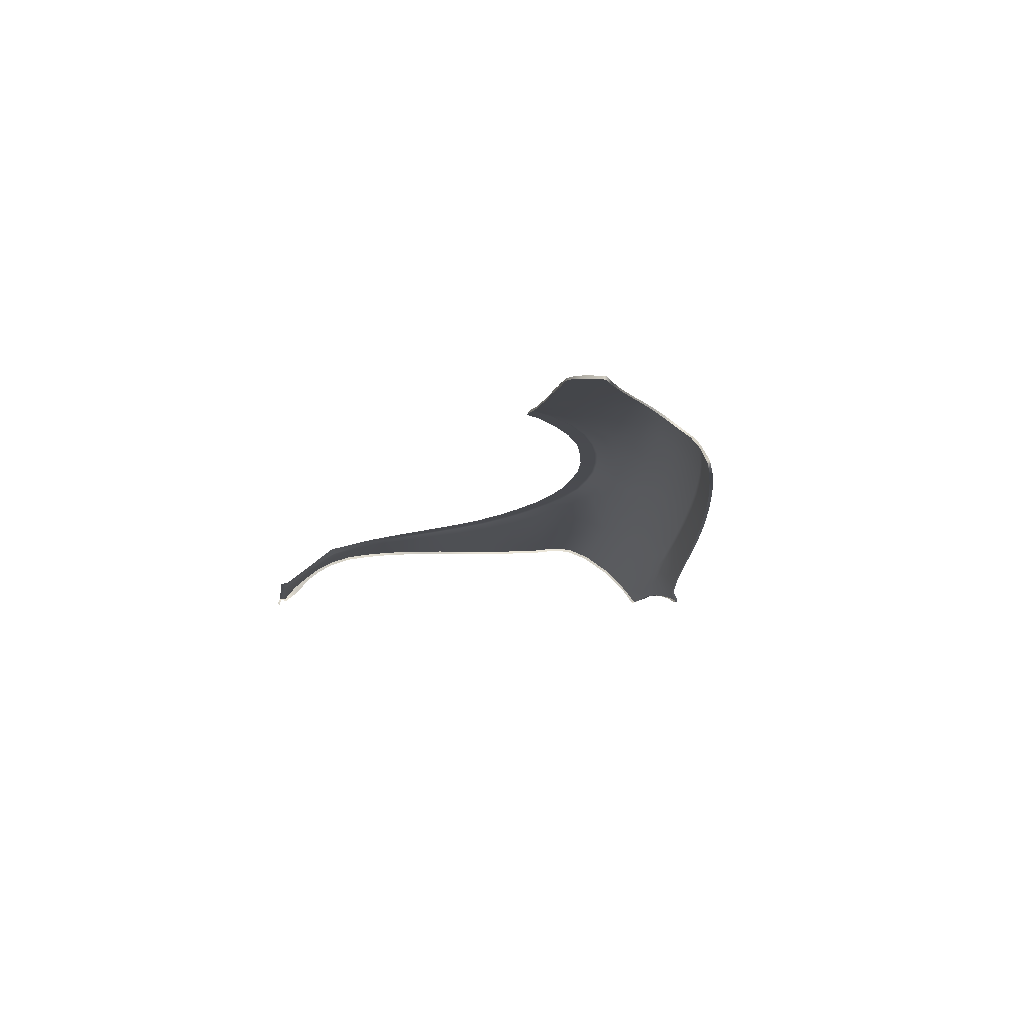
<metadata>
{"format":"obj","ext":"obj","renderer":"f3d","projection":"perspective","resolution":1024,"background":"white","views":[{"elev":-17.2,"azim":81.4,"up":"+Z"}]}
</metadata>
<code>
v  206.1 -11.56 92.5
v  210.2 -11.56 91.63
v  206.1 -9.872 92.39
v  210.1 -9.909 91.54
v  217.7 -11.64 90.1
v  217.7 -9.972 90.01
v  214.1 -11.59 90.82
v  214.1 -9.942 90.74
v  210.2 -3.428 91.08
v  210.2 0.4088 90.53
v  206.1 -3.22 91.83
v  206.2 0.7744 91.29
v  217.8 -3.788 89.55
v  217.3 -0.2306 89.13
v  214 -3.615 90.35
v  214 0.0547 89.78
v  217 2.153 88.48
v  214.1 2.662 89.01
v  214.3 4.512 88.08
v  210.5 5.246 88.77
v  210.3 3.189 89.73
v  217 3.929 87.55
v  214.7 6.459 86.57
v  210.9 7.344 87.14
v  217.1 5.741 86.12
v  216.1 8.097 84.32
v  219.4 7.072 83.88
v  211.7 9.185 84.88
v  217 8.78 82.88
v  212.2 10.05 83.41
v  217.3 8.955 82.45
v  212.4 10.22 83.02
v  218.7 9.267 80.48
v  213.3 10.72 81.11
v  214.1 11.19 79.22
v  220 9.555 78.53
v  223.6 7.829 79.88
v  224.6 7.902 78.89
v  224 -11.68 88.83
v  223.9 -10.03 88.71
v  221.1 -11.65 89.39
v  221.1 -10 89.3
v  223.7 -2.677 87.9
v  221.1 -3.954 88.8
v  225.7 -3.971 87.61
v  229.8 -7.216 87.3
v  230.7 -10.19 87.23
v  231.8 -9.186 86.89
v  230 -6.155 86.95
v  232.8 -7.298 86.44
v  232.7 -7.867 86.58
v  218.8 -2.251 89.09
v  221.8 -1.342 88.16
v  219.9 0.1758 88.3
v  218.3 1.995 88.08
v  195.7 7.589 90.97
v  195.6 4.994 92.12
v  201.5 6.782 90.2
v  201.4 4.264 91.31
v  195.9 10.3 89.08
v  201.8 9.257 88.36
v  196.1 12.44 86.81
v  202.1 11.34 86.1
v  196.2 13.71 85.04
v  189.7 14.98 85.66
v  189.7 13.57 87.5
v  196.3 13.97 84.59
v  189.7 15.25 85.17
v  196.4 14.64 82.77
v  189.7 15.97 83.36
v  189.6 16.67 81.57
v  196.5 15.29 80.97
v  189.5 8.357 91.78
v  189.6 11.27 89.83
v  181.1 9.323 92.76
v  181.2 12.39 90.76
v  181.3 14.88 88.33
v  181.3 16.41 86.42
v  181.3 16.69 85.9
v  181.3 17.45 84.06
v  172.1 10.07 93.69
v  180.9 6.628 94.08
v  172 7.534 94.97
v  172.2 13.47 91.53
v  172.3 16.15 89.03
v  172.3 17.73 87.09
v  172.3 18.02 86.59
v  163 18.99 87.7
v  162.9 19.26 87.23
v  153.5 20.1 88.23
v  153.5 20.37 87.79
v  153.3 11.36 95.15
v  153.3 15.26 92.86
v  143.8 11.87 95.76
v  143.8 15.94 93.47
v  153.5 18.35 90.21
v  143.8 19.28 90.7
v  143.8 21.09 88.74
v  125.1 9.551 97.76
v  134.6 9.208 97.31
v  125.2 12.7 96.67
v  134.6 12.29 96.22
v  134.6 16.49 93.89
v  125.2 17.04 94.29
v  134.6 20.01 91.04
v  125.2 20.72 91.36
v  134.6 21.86 89.08
v  125.3 22.62 89.41
v  134.6 22.13 88.69
v  125.3 22.87 89.05
v  200.3 -9.809 93.67
v  202 -11.56 93.43
v  201.9 -9.826 93.32
v  180.5 3.797 95.28
v  186.1 1.36 95.05
v  189.2 2.333 94.31
v  174.7 5.523 95.58
v  162.6 8.087 95.75
v  168.8 6.469 95.93
v  162.8 7.061 96.33
v  151.2 6.532 97.19
v  157.1 6.959 96.76
v  153.2 8.524 96.37
v  134.5 6.915 97.76
v  125 7.181 98.07
v  125 2.511 97.85
v  134.5 2.582 98.01
v  125 4.85 98.03
v  134.6 4.755 97.94
v  125 -2.82 97.71
v  124.9 -0.2276 97.74
v  115.9 -2.798 97.66
v  115.9 0.0916 97.73
v  115.9 5.278 98.18
v  115.9 7.576 98.32
v  115.9 9.883 98.08
v  112.4 7.725 98.42
v  112.3 10.01 98.2
v  115.9 13.08 97.04
v  111.7 13.25 97.2
v  115.9 17.5 94.64
v  115.9 21.27 91.69
v  109.9 17.88 94.81
v  107.6 21.86 91.82
v  115.9 23.25 89.76
v  106.4 23.74 90.01
v  125.4 23.43 88.38
v  116.8 24.36 88.84
v  115.9 23.68 89.37
v  127.8 25.95 85.26
v  129.3 25.47 85.48
v  131.4 26.3 83.78
v  132.7 25.91 84.06
v  120.7 25.18 87.56
v  121.5 24.72 87.84
v  124.6 25.62 86.35
v  126.1 25.13 86.54
v  116.6 24.78 88.48
v  112 24.44 89.05
v  112 24.02 89.51
v  106.4 23.9 89.82
v  129.5 23.8 87.13
v  112.3 -38.19 93.48
v  104.3 -38.35 94.51
v  112 -40.39 92.02
v  103.6 -40.49 92.91
v  111.7 -42.31 90.16
v  103 -42.61 91.09
v  111.6 -44.39 88.8
v  102.2 -44.39 88.92
v  109.4 -15.02 97.72
v  108.8 -18.37 97.7
v  115.9 -16.03 97.87
v  116.1 -19.24 97.76
v  125.4 -7.463 98.07
v  115.9 -6.181 97.72
v  121.9 -12.32 98.02
v  115.9 -10.96 97.83
v  134.4 -0.0057 98.1
v  135.5 24.69 84.35
v  132.5 24.17 85.96
v  102.2 -45.46 88.92
v  111.6 -45.46 88.8
v  118.6 -29.25 96.76
v  116.5 -29.23 96.96
v  116.8 -36.43 95.11
v  115 -35.81 94.86
v  118.4 -23.31 97.79
v  117.9 -23.09 97.8
v  116 -29.22 96.96
v  120.8 -18.35 98.16
v  120.3 -18.1 98.13
v  122.5 -19.36 97.96
v  120.4 -24.03 97.53
v  123.8 -13.75 98.35
v  123.3 -13.38 98.32
v  125.3 -14.83 98.2
v  126.8 -8.877 98.44
v  127.2 -9.314 98.48
v  128.6 -10.63 98.33
v  131.5 -5.476 98.51
v  131.1 -5.043 98.47
v  132.7 -7.074 98.33
v  136.1 -2.37 98.45
v  141 0.3028 98.34
v  135.8 -1.855 98.42
v  140.8 0.8294 98.32
v  137.2 -4.175 98.26
v  142 -1.697 98.16
v  146.2 2.33 98.18
v  146 2.81 98.11
v  147 0.248 98.06
v  151.7 3.802 97.92
v  151.6 4.244 97.84
v  152.1 1.57 97.93
v  157.4 4.285 97.68
v  157.3 4.729 97.58
v  162.8 4.293 97.38
v  162.8 4.788 97.28
v  162.8 2.066 97.34
v  157.5 1.958 97.63
v  168.5 3.686 97.05
v  168.5 4.187 96.95
v  168.2 1.502 97.01
v  174 2.561 96.71
v  174.1 3.116 96.61
v  173.4 0.3924 96.64
v  179.3 0.999 96.37
v  179.4 1.395 96.27
v  178.6 -1.037 96.41
v  194 -8.035 95.19
v  189.6 -4.289 95.62
v  192.3 -9.587 95.38
v  188.2 -6.148 95.68
v  195.4 -9.718 95.05
v  196.8 -11.56 94.91
v  196 -9.726 94.9
v  197.5 -11.56 94.73
v  194 -11.56 95.2
v  114.2 -40.34 92.12
v  113.6 -40.36 92.1
v  113.8 -44.39 88.8
v  113.3 -44.39 88.8
v  116.1 -40.3 91.95
v  115.8 -44.39 88.59
v  113.3 -45.46 88.8
v  113.8 -45.46 88.8
v  115.2 -25.92 97.39
v  114.3 -29.21 96.88
v  116.3 -22.45 97.66
v  118.9 -17.27 97.91
v  129.7 -3.372 98.1
v  139.7 2.915 98.04
v  145.4 4.958 97.74
v  110.1 -10.65 97.65
v  134.6 22.4 88.37
v  172.3 18.8 84.69
v  181.2 18.18 82.23
v  172.3 19.54 82.81
v  162.7 10.76 94.47
v  162.8 14.44 92.22
v  162.9 17.32 89.66
v  162.9 20.07 85.31
v  162.9 20.85 83.4
v  144.3 22.29 86.28
v  137.5 23.1 86.56
v  143.8 21.37 88.31
v  144.8 23.17 84.25
v  140.3 23.9 84.38
v  189.3 5.663 93.01
v  202.3 12.47 84.43
v  202.3 12.68 84.04
v  202.4 13.36 82.24
v  202.5 14.01 80.46
v  201.5 -2.962 92.72
v  201.4 1.201 92.13
v  195.7 -2.464 93.9
v  195.6 1.699 93.12
v  206.9 8.229 87.71
v  206.5 5.966 89.45
v  207.8 11.37 83.51
v  207.7 11.2 83.86
v  208.1 12.03 81.68
v  208.3 12.66 79.87
v  207.4 10.19 85.43
v  144.1 8.863 96.86
v  144.8 6.645 97.41
v  153.6 21.22 85.83
v  153.8 22.05 83.88
v  111.8 0.1859 97.73
v  111.5 -2.787 97.64
v  112.3 5.447 98.24
v  115.9 2.977 97.91
v  112 3.17 97.93
v  110.9 -6.022 97.61
v  189.9 -3.896 95.47
v  194.4 -7.778 95.08
v  191.5 -1.981 94.7
v  196.7 -6.167 94.18
v  184.6 -1.311 96
v  184.8 -0.8508 95.87
v  183.5 -3.303 96.05
v  206.3 3.674 90.5
v  210.1 -6.686 91.36
v  214.1 -6.752 90.6
v  221.1 -6.97 89.18
v  223.9 -7.099 88.55
v  221.5 7.684 81.86
v  221 7.566 82.38
v  201.6 -6.497 93.11
v  206.1 -6.623 92.17
v  217.8 -6.838 89.84
v  226.8 -7.157 87.95
v  227.8 -5.07 87.28
v  229.5 -10.13 87.5
v  229.4 -11.15 87.58
v  106.6 -29.12 97.25
v  107.4 -25.44 97.56
v  105.1 -35.97 95.72
v  112.7 -35.87 94.71
v  105.9 -32.65 96.77
v  113.4 -32.6 96.04
v  114.4 -35.82 94.84
v  108.2 -21.73 97.69
v  226 -11.69 88.36
v  225.6 7.813 77.91
v  226.7 -10.06 88.11
v  227.6 -11.7 87.98
g P353_20_141B_R_1_DaS_P353_20_141B_R
f 1 2 3
f 3 2 4
f 5 6 7
f 7 6 8
f 9 10 11
f 11 10 12
f 13 14 15
f 15 14 16
f 14 17 16
f 16 17 18
f 19 20 18
f 18 20 21
f 19 18 22
f 22 18 17
f 23 24 19
f 19 24 20
f 25 23 22
f 22 23 19
f 23 25 26
f 26 25 27
f 26 28 23
f 23 28 24
f 29 30 26
f 26 30 28
f 31 32 29
f 29 32 30
f 33 34 31
f 31 34 32
f 34 33 35
f 35 33 36
f 33 37 38
f 39 40 41
f 41 40 42
f 43 44 45
f 46 47 48
f 49 46 50
f 50 46 51
f 52 44 53
f 53 44 43
f 53 54 52
f 52 54 14
f 17 14 55
f 55 14 54
f 56 57 58
f 58 57 59
f 60 61 62
f 62 61 63
f 64 65 62
f 62 65 66
f 67 68 64
f 64 68 65
f 69 70 67
f 67 70 68
f 70 69 71
f 71 69 72
f 73 74 75
f 75 74 76
f 66 65 77
f 77 65 78
f 79 68 80
f 80 68 70
f 75 81 82
f 82 81 83
f 76 77 84
f 84 77 85
f 78 79 86
f 86 79 87
f 88 89 90
f 90 89 91
f 92 93 94
f 94 93 95
f 96 90 97
f 97 90 98
f 99 100 101
f 101 100 102
f 102 103 101
f 101 103 104
f 103 105 104
f 104 105 106
f 105 107 106
f 106 107 108
f 107 109 108
f 108 109 110
f 111 112 113
f 114 115 116
f 114 82 117
f 117 82 83
f 83 118 119
f 119 118 120
f 121 122 123
f 124 99 125
f 126 127 128
f 128 127 129
f 130 131 132
f 132 131 133
f 128 125 134
f 134 125 135
f 135 136 137
f 137 136 138
f 136 139 138
f 138 139 140
f 101 104 139
f 139 104 141
f 141 142 143
f 143 142 144
f 142 145 144
f 144 145 146
f 147 148 110
f 110 148 149
f 150 151 152
f 152 151 153
f 154 155 156
f 156 155 157
f 158 159 148
f 148 159 160
f 146 160 161
f 161 160 159
f 146 145 160
f 160 145 149
f 162 157 147
f 147 157 155
f 163 164 165
f 165 164 166
f 167 168 169
f 169 168 170
f 171 172 173
f 173 172 174
f 175 176 177
f 177 176 178
f 131 179 126
f 126 179 127
f 17 55 22
f 180 153 181
f 181 153 151
f 108 110 145
f 145 110 149
f 170 182 169
f 169 182 183
f 184 185 186
f 186 185 187
f 188 189 185
f 185 189 190
f 191 192 188
f 188 192 189
f 193 191 194
f 194 191 188
f 195 196 191
f 191 196 192
f 193 197 191
f 191 197 195
f 198 196 199
f 199 196 195
f 197 200 195
f 195 200 199
f 201 202 199
f 199 202 198
f 199 200 201
f 201 200 203
f 204 205 206
f 206 205 207
f 204 208 205
f 205 208 209
f 210 211 205
f 205 211 207
f 212 210 209
f 209 210 205
f 213 214 210
f 210 214 211
f 212 215 210
f 210 215 213
f 216 217 213
f 213 217 214
f 218 219 216
f 216 219 217
f 220 218 221
f 221 218 216
f 222 223 218
f 218 223 219
f 224 222 220
f 220 222 218
f 225 226 222
f 222 226 223
f 227 225 224
f 224 225 222
f 225 228 226
f 226 228 229
f 227 230 225
f 225 230 228
f 231 232 233
f 233 232 234
f 235 236 237
f 237 236 238
f 233 239 235
f 235 239 236
f 221 216 215
f 215 216 213
f 240 241 242
f 242 241 243
f 244 240 245
f 245 240 242
f 243 246 242
f 242 246 247
f 242 247 245
f 189 248 190
f 190 248 249
f 189 192 250
f 192 196 251
f 251 196 177
f 196 198 177
f 177 198 175
f 198 202 175
f 175 202 252
f 179 206 253
f 253 206 207
f 253 207 254
f 254 207 211
f 211 214 254
f 254 214 121
f 217 122 214
f 214 122 121
f 219 120 217
f 217 120 122
f 120 219 119
f 119 219 223
f 223 226 119
f 119 226 117
f 226 229 117
f 117 229 114
f 241 165 167
f 237 238 111
f 111 238 112
f 169 183 243
f 243 183 246
f 255 171 178
f 178 171 173
f 110 109 147
f 147 109 256
f 75 76 81
f 81 76 84
f 77 78 85
f 85 78 86
f 80 257 79
f 79 257 87
f 80 258 257
f 257 258 259
f 81 260 83
f 83 260 118
f 84 85 261
f 261 85 262
f 85 86 262
f 262 86 88
f 257 263 87
f 87 263 89
f 259 264 257
f 257 264 263
f 117 83 119
f 265 266 267
f 267 266 256
f 268 269 265
f 265 269 266
f 73 75 270
f 270 75 82
f 74 66 76
f 76 66 77
f 68 79 65
f 65 79 78
f 70 71 80
f 80 71 258
f 62 63 64
f 64 63 271
f 61 60 58
f 58 60 56
f 272 67 271
f 271 67 64
f 273 69 272
f 272 69 67
f 274 72 273
f 273 72 69
f 275 276 277
f 277 276 278
f 279 61 280
f 280 61 58
f 281 272 282
f 282 272 271
f 283 273 281
f 281 273 272
f 284 274 283
f 283 274 273
f 285 63 279
f 279 63 61
f 102 286 94
f 103 102 95
f 95 102 94
f 105 103 97
f 97 103 95
f 107 105 98
f 98 105 97
f 109 107 267
f 267 107 98
f 100 287 286
f 256 109 267
f 266 181 256
f 256 181 162
f 269 180 266
f 266 180 181
f 123 94 286
f 93 96 95
f 95 96 97
f 90 91 98
f 98 91 267
f 288 265 91
f 91 265 267
f 289 268 288
f 288 268 265
f 93 92 261
f 261 92 260
f 90 96 88
f 88 96 262
f 261 260 84
f 84 260 81
f 89 88 87
f 87 88 86
f 260 92 118
f 118 92 123
f 262 96 261
f 261 96 93
f 263 288 89
f 89 288 91
f 264 289 263
f 263 289 288
f 133 290 132
f 132 290 291
f 134 292 293
f 293 292 294
f 136 135 99
f 99 135 125
f 136 99 139
f 139 99 101
f 139 141 140
f 140 141 143
f 142 141 106
f 106 141 104
f 145 142 108
f 108 142 106
f 149 148 160
f 176 295 178
f 178 295 255
f 173 251 178
f 178 251 177
f 120 118 122
f 122 118 123
f 121 123 286
f 124 254 287
f 202 201 206
f 206 201 204
f 201 203 204
f 204 203 208
f 252 202 179
f 179 202 206
f 232 231 296
f 296 231 297
f 296 297 298
f 298 297 299
f 300 232 301
f 301 232 296
f 302 234 300
f 300 234 232
f 301 296 115
f 115 296 298
f 277 278 298
f 298 278 116
f 228 300 229
f 229 300 301
f 230 302 228
f 228 302 300
f 229 301 114
f 114 301 115
f 20 280 21
f 21 280 303
f 24 279 20
f 20 279 280
f 28 285 24
f 24 285 279
f 30 282 28
f 28 282 285
f 32 281 30
f 30 281 282
f 34 283 32
f 32 283 281
f 35 284 34
f 34 284 283
f 4 2 8
f 8 2 7
f 9 304 15
f 15 304 305
f 10 9 16
f 16 9 15
f 42 6 41
f 41 6 5
f 44 306 307
f 31 308 33
f 33 308 37
f 29 309 31
f 31 309 308
f 26 27 29
f 29 27 309
f 58 59 280
f 280 59 303
f 276 275 12
f 12 275 11
f 275 310 11
f 11 310 311
f 113 112 3
f 3 112 1
f 299 277 298
f 57 56 270
f 270 56 73
f 60 74 56
f 56 74 73
f 62 66 60
f 60 66 74
f 63 285 271
f 271 285 282
f 304 9 311
f 311 9 11
f 312 13 305
f 305 13 15
f 306 44 312
f 312 44 13
f 310 275 299
f 299 275 277
f 307 313 314
f 47 315 316
f 116 270 114
f 114 270 82
f 278 57 116
f 116 57 270
f 276 59 278
f 278 59 57
f 12 303 276
f 276 303 59
f 10 21 12
f 12 21 303
f 16 18 10
f 10 18 21
f 298 116 115
f 44 52 13
f 14 13 52
f 44 307 45
f 45 307 314
f 173 174 251
f 251 174 250
f 252 130 175
f 253 127 179
f 317 249 318
f 318 249 248
f 185 184 188
f 188 184 194
f 319 320 321
f 321 320 322
f 320 323 322
f 323 187 190
f 190 187 185
f 165 241 163
f 241 240 323
f 323 240 187
f 240 244 187
f 187 244 186
f 121 287 254
f 321 322 317
f 317 322 249
f 318 248 324
f 324 248 250
f 248 189 250
f 164 163 319
f 319 163 320
f 168 167 166
f 166 167 165
f 241 323 163
f 163 323 320
f 241 167 243
f 243 167 169
f 323 190 322
f 322 190 249
f 131 126 133
f 133 126 293
f 290 133 294
f 294 133 293
f 179 131 252
f 252 131 130
f 128 129 125
f 134 293 128
f 128 293 126
f 134 135 292
f 292 135 137
f 254 129 253
f 253 129 127
f 295 176 291
f 291 176 132
f 175 130 176
f 176 130 132
f 151 150 157
f 157 150 156
f 157 162 151
f 151 162 181
f 155 154 148
f 148 154 158
f 147 155 148
f 256 162 147
f 172 324 174
f 174 324 250
f 325 40 39
f 33 38 36
f 36 38 326
f 231 233 235
f 231 235 297
f 297 235 237
f 297 237 299
f 299 237 111
f 299 111 310
f 310 111 113
f 310 113 311
f 311 113 3
f 304 311 4
f 4 311 3
f 304 4 305
f 305 4 8
f 6 312 8
f 8 312 305
f 42 306 6
f 6 306 312
f 40 307 42
f 42 307 306
f 40 327 307
f 46 48 51
f 46 315 47
f 327 40 325
f 313 46 314
f 314 46 49
f 327 315 313
f 313 315 46
f 316 315 328
f 328 315 327
f 328 327 325
f 327 313 307
f 124 129 254
f 129 124 125
f 121 286 287
f 123 92 94
f 102 100 286
f 100 124 287
f 124 100 99
f 192 251 250
v  106.4 23.37 89.68
v  106.4 23.74 90.01
v  106.3 23.49 89.56
v  106.4 23.9 89.82
v  112 23.97 88.93
v  112 24.44 89.05
v  116.6 24.78 88.48
v  116.6 24.29 88.46
v  120.7 25.18 87.56
v  120.7 24.68 87.58
v  107.8 21.54 91.45
v  107.6 21.86 91.82
v  109.9 17.88 94.81
v  110 17.62 94.39
v  111.7 13.06 96.75
v  111.7 13.25 97.2
v  112.3 9.919 97.72
v  112.3 10.01 98.2
v  112.5 7.731 97.93
v  112.4 7.725 98.42
v  112.4 5.464 97.76
v  112.3 5.447 98.24
v  111.8 0.1859 97.73
v  111.9 0.1902 97.27
v  111.5 -2.787 97.64
v  111.6 -2.802 97.18
v  110.1 -10.65 97.65
v  110.9 -6.022 97.61
v  110.3 -9.28 97.15
v  111 -6.044 97.14
v  109.3 -15.02 97.23
v  109.4 -15.02 97.72
v  108.7 -18.38 97.21
v  108.8 -18.37 97.7
v  108.2 -21.73 97.69
v  108.1 -21.74 97.2
v  107.4 -25.44 97.56
v  107.4 -25.41 97.07
v  106.7 -29.07 96.77
v  105.9 -32.53 96.3
v  106.6 -29.12 97.25
v  105.9 -32.65 96.77
v  104.3 -38.09 94.09
v  104.3 -38.35 94.51
v  105.1 -35.78 95.27
v  105.1 -35.97 95.72
v  103 -42.61 91.09
v  102.8 -42.09 90.18
v  102.2 -44.39 88.92
v  102.4 -44.23 88.53
v  102.3 -45.22 88.63
v  102.2 -45.46 88.92
v  102.1 -45.39 87.75
v  102.1 -45.87 87.89
v  132.7 25.91 84.06
v  132.6 25.52 83.8
v  131.4 26.3 83.78
v  131.3 25.91 83.53
v  135.4 24.34 84.05
v  135.5 24.69 84.35
v  140.3 23.9 84.38
v  144.8 23.17 84.25
v  140.2 23.55 84.07
v  144.8 22.8 83.96
v  153.7 21.65 83.63
v  153.8 22.05 83.88
v  172.2 19.08 82.62
v  162.9 20.42 83.17
v  172.3 19.54 82.81
v  162.9 20.85 83.4
v  181.1 17.67 82.08
v  181.2 18.18 82.23
v  189.5 16.18 81.42
v  189.6 16.67 81.57
v  196.5 15.29 80.97
v  196.4 14.83 80.89
v  202.4 13.56 80.35
v  202.5 14.01 80.46
v  219.9 9.112 78.52
v  214 10.73 79.18
v  220 9.555 78.53
v  214.1 11.19 79.22
v  225.4 7.519 77.96
v  225.6 7.813 77.91
v  221.5 7.684 81.86
v  221.5 7.444 81.59
v  223.6 7.829 79.88
v  223.4 7.531 79.7
v  221 7.566 82.38
v  221 7.325 82.11
v  219.4 7.072 83.88
v  219.5 6.832 83.61
v  217.1 5.741 86.12
v  217.1 5.501 85.85
v  217 3.688 87.28
v  217 3.929 87.55
v  218.3 1.995 88.08
v  218.4 1.727 87.82
v  219.8 0.1292 88.01
v  219.9 0.1758 88.3
v  223.7 -2.677 87.9
v  225.7 -3.971 87.61
v  225.7 -4.02 87.32
v  227.8 -5.07 87.28
v  230 -6.155 86.95
v  229.6 -6.236 86.67
v  232.8 -7.298 86.44
v  232.8 -7.502 85.98
v  232.6 -7.947 86.12
v  232.7 -7.867 86.58
v  230.6 -10.34 86.84
v  231.7 -9.249 86.43
v  230.7 -10.19 87.23
v  231.8 -9.186 86.89
v  229.3 -11.23 87.22
v  229.4 -11.15 87.58
v  227.7 -11.79 87.59
v  227.6 -11.7 87.98
v  226 -11.69 88.36
v  224 -11.68 88.83
v  225.9 -11.81 87.97
v  223.8 -11.81 88.18
v  217.7 -11.64 90.1
v  217.7 -11.82 89.61
v  221.1 -11.65 89.39
v  221.1 -11.82 88.89
v  214.1 -11.59 90.82
v  214.1 -11.8 90.33
v  210.2 -11.56 91.63
v  210.1 -11.75 91.15
v  197.5 -11.56 94.73
v  197.4 -11.78 94.25
v  202 -11.56 93.43
v  201.9 -11.78 92.95
v  196.7 -11.78 94.42
v  196.8 -11.56 94.91
v  194 -11.56 95.2
v  194.3 -11.78 94.71
v  208.3 12.66 79.87
v  208.3 12.2 79.78
v  206 -11.77 92.02
v  206.1 -11.56 92.5
v  103.6 -40.49 92.91
v  103.6 -40.18 92.53
v  112.2 3.196 97.46
v  112 3.17 97.93
v  224.6 7.902 78.89
v  124.7 25.12 86.34
v  124.6 25.62 86.35
v  127.8 25.48 85.18
v  127.8 25.95 85.26
v  221.8 -1.342 88.16
v  223 -2.251 87.71
g P353_20_141B_R_1_DaS_P353_20_141B_R_E
f 329 330 331
f 331 330 332
f 331 332 333
f 333 332 334
f 335 336 334
f 334 336 333
f 337 338 335
f 335 338 336
f 339 340 329
f 329 340 330
f 340 339 341
f 341 339 342
f 343 344 342
f 342 344 341
f 343 345 344
f 344 345 346
f 347 348 345
f 345 348 346
f 349 350 347
f 347 350 348
f 351 352 353
f 353 352 354
f 355 356 357
f 357 356 358
f 357 359 355
f 355 359 360
f 361 362 359
f 359 362 360
f 363 364 365
f 365 364 366
f 367 368 369
f 369 368 370
f 371 372 373
f 373 372 374
f 375 376 377
f 377 376 378
f 378 379 377
f 377 379 380
f 381 382 379
f 379 382 380
f 383 384 385
f 385 384 386
f 387 384 388
f 388 384 383
f 389 390 391
f 391 390 392
f 393 392 394
f 394 392 390
f 395 396 397
f 397 396 398
f 399 395 400
f 400 395 397
f 401 399 402
f 402 399 400
f 403 404 402
f 402 404 401
f 405 404 406
f 406 404 403
f 407 408 409
f 409 408 410
f 407 409 411
f 411 409 412
f 413 414 415
f 415 414 416
f 417 418 413
f 413 418 414
f 419 420 417
f 417 420 418
f 421 422 419
f 419 422 420
f 423 422 424
f 424 422 421
f 424 425 423
f 423 425 426
f 427 426 428
f 428 426 425
f 429 430 431
f 431 430 432
f 433 434 432
f 432 434 431
f 435 436 433
f 433 436 434
f 437 436 438
f 438 436 435
f 439 440 441
f 441 440 442
f 443 444 445
f 445 444 446
f 447 448 449
f 449 448 450
f 451 452 453
f 453 452 454
f 455 456 451
f 451 456 452
f 457 458 455
f 455 458 456
f 459 460 461
f 461 460 462
f 460 459 463
f 463 459 464
f 465 466 464
f 464 466 463
f 406 467 405
f 405 467 468
f 469 470 462
f 462 470 461
f 467 410 468
f 468 410 408
f 394 398 393
f 393 398 396
f 458 457 469
f 469 457 470
f 453 454 448
f 448 454 450
f 389 391 388
f 388 391 387
f 368 373 370
f 370 373 374
f 443 439 444
f 444 439 441
f 442 440 438
f 438 440 437
f 366 367 365
f 365 367 369
f 372 371 471
f 471 371 472
f 376 375 472
f 472 375 471
f 352 351 473
f 473 351 474
f 350 349 474
f 474 349 473
f 356 353 358
f 358 353 354
f 416 475 415
f 476 477 478
f 478 477 479
f 338 337 476
f 476 337 477
f 362 361 363
f 363 361 364
f 480 427 428
f 429 481 480
f 480 481 427
f 385 386 479
f 479 386 478
f 475 416 411
f 412 475 411
f 447 449 446
f 446 449 445
f 429 431 481

</code>
